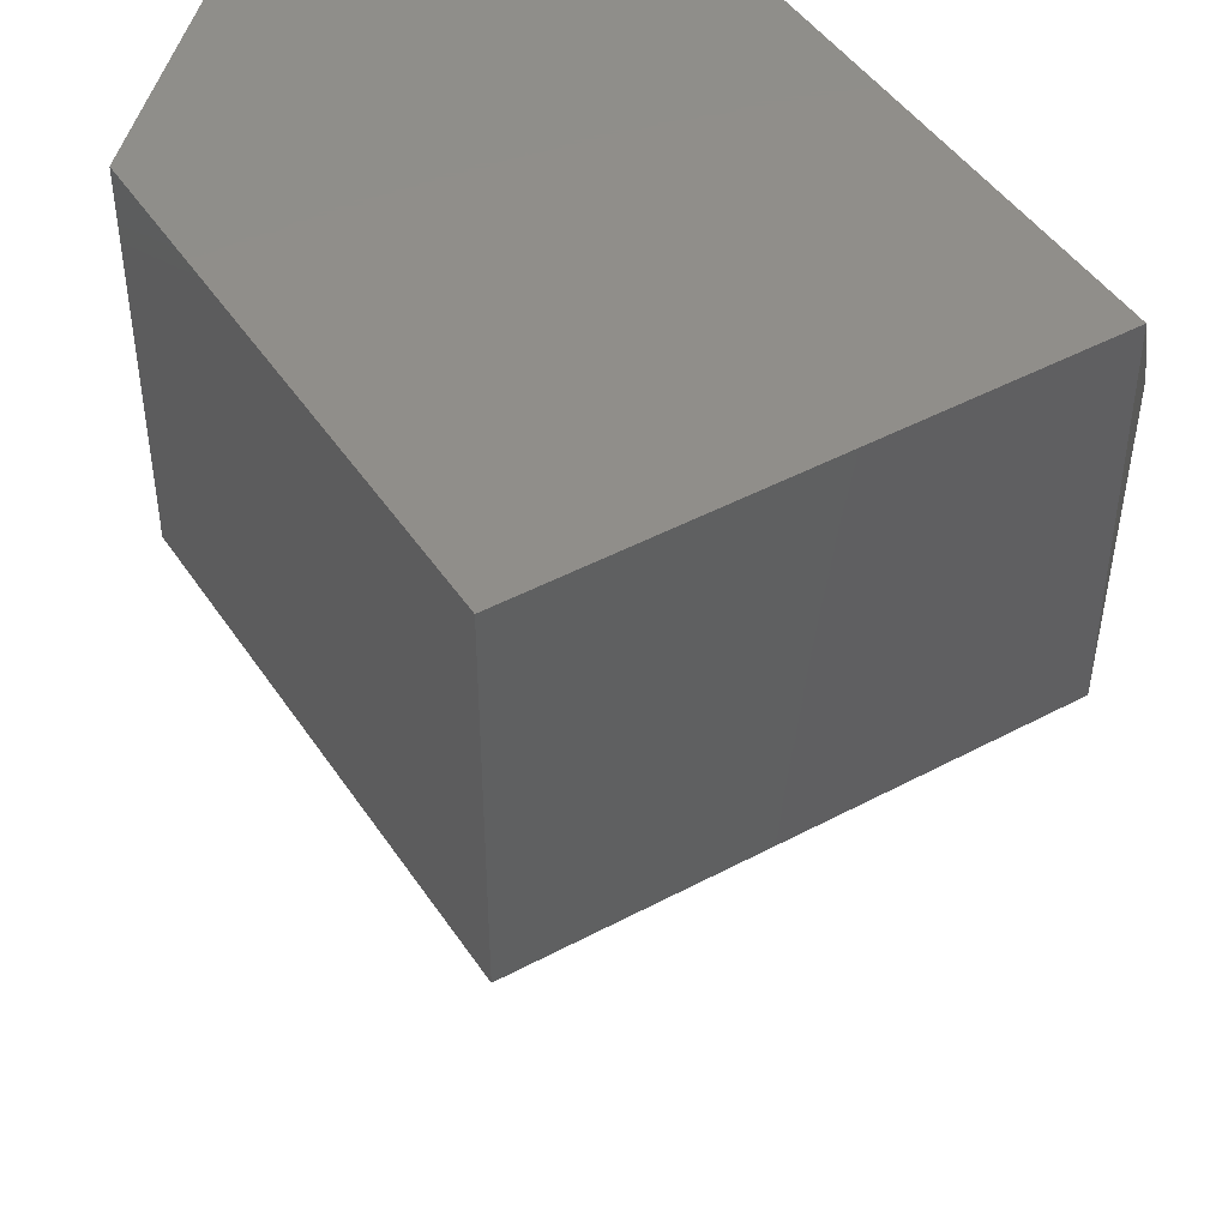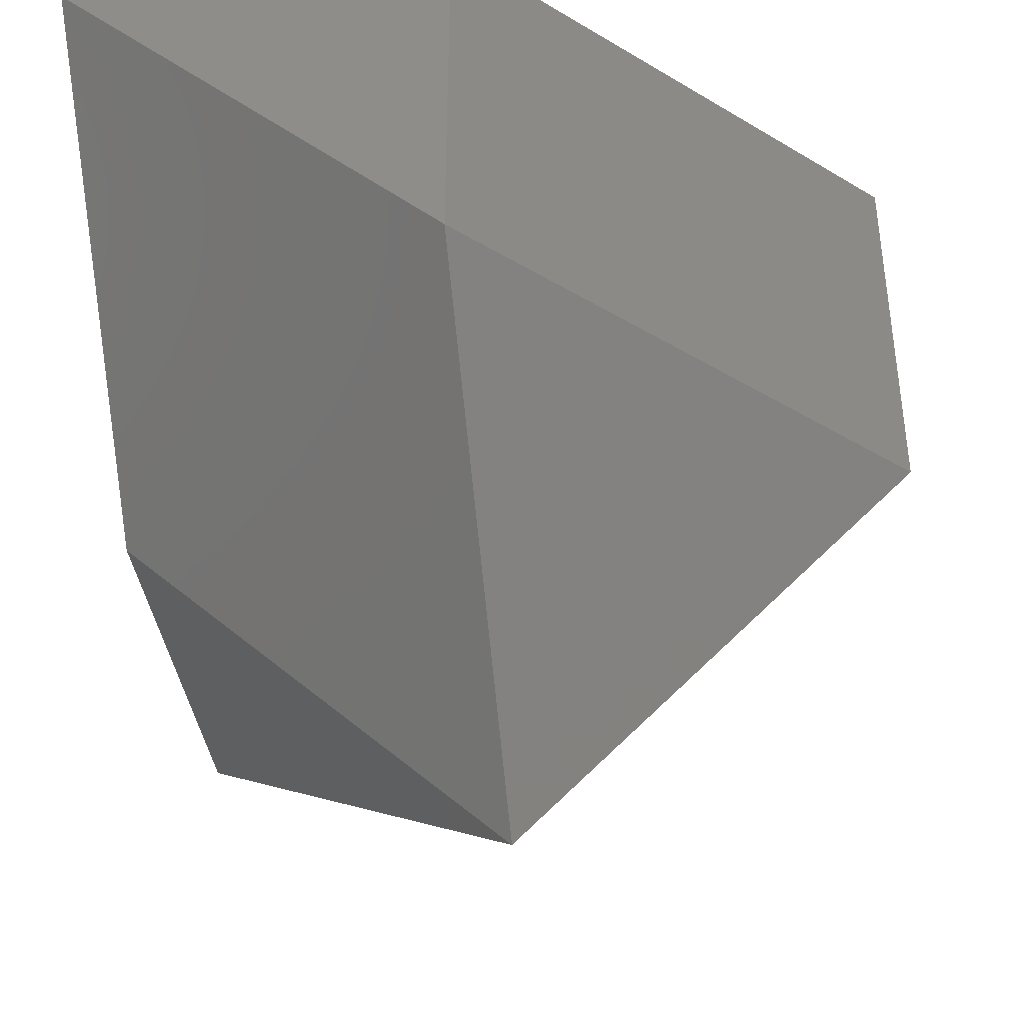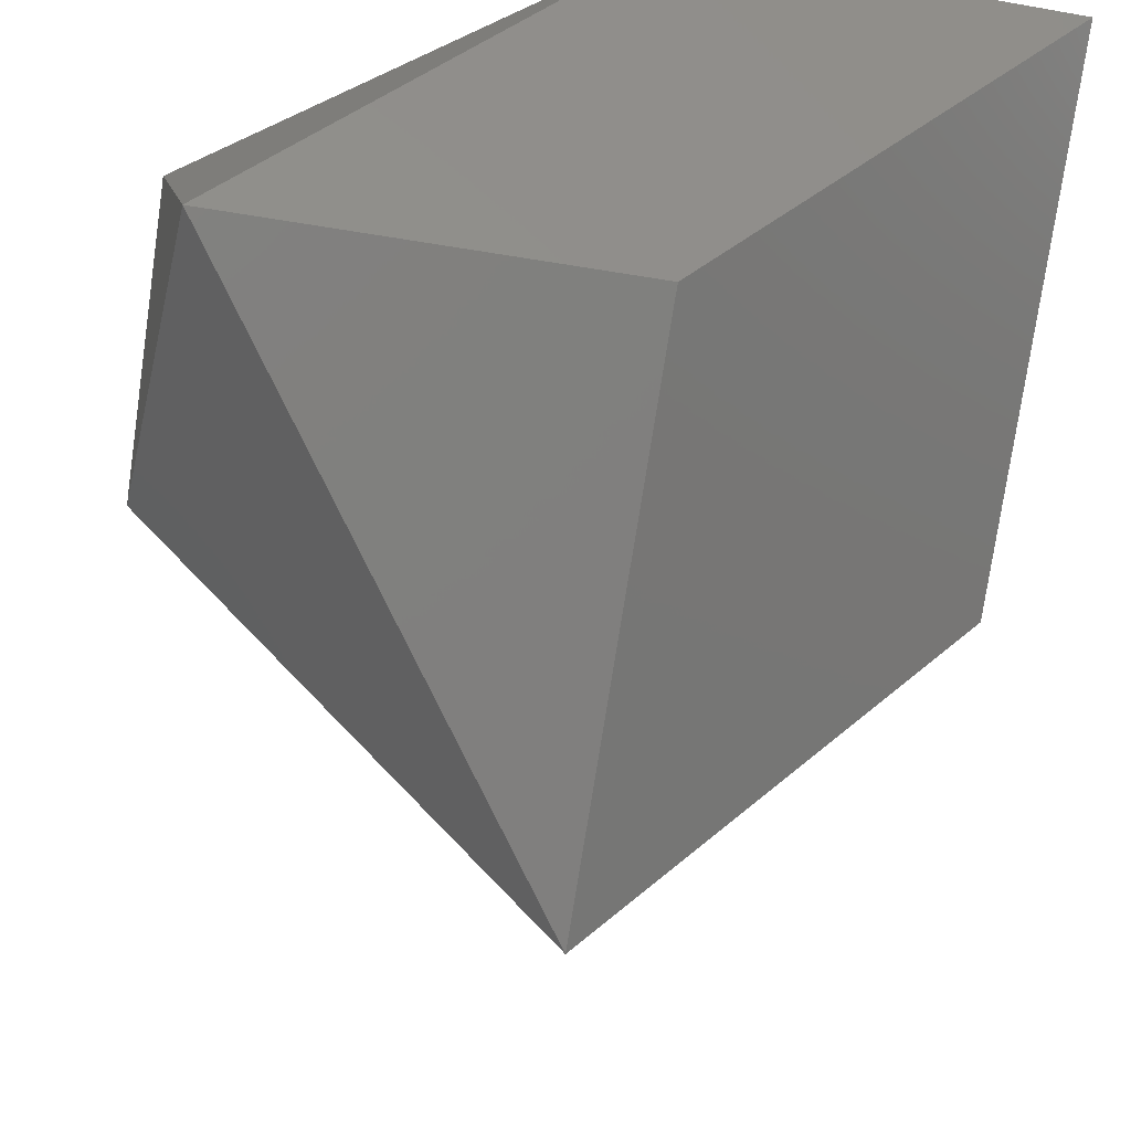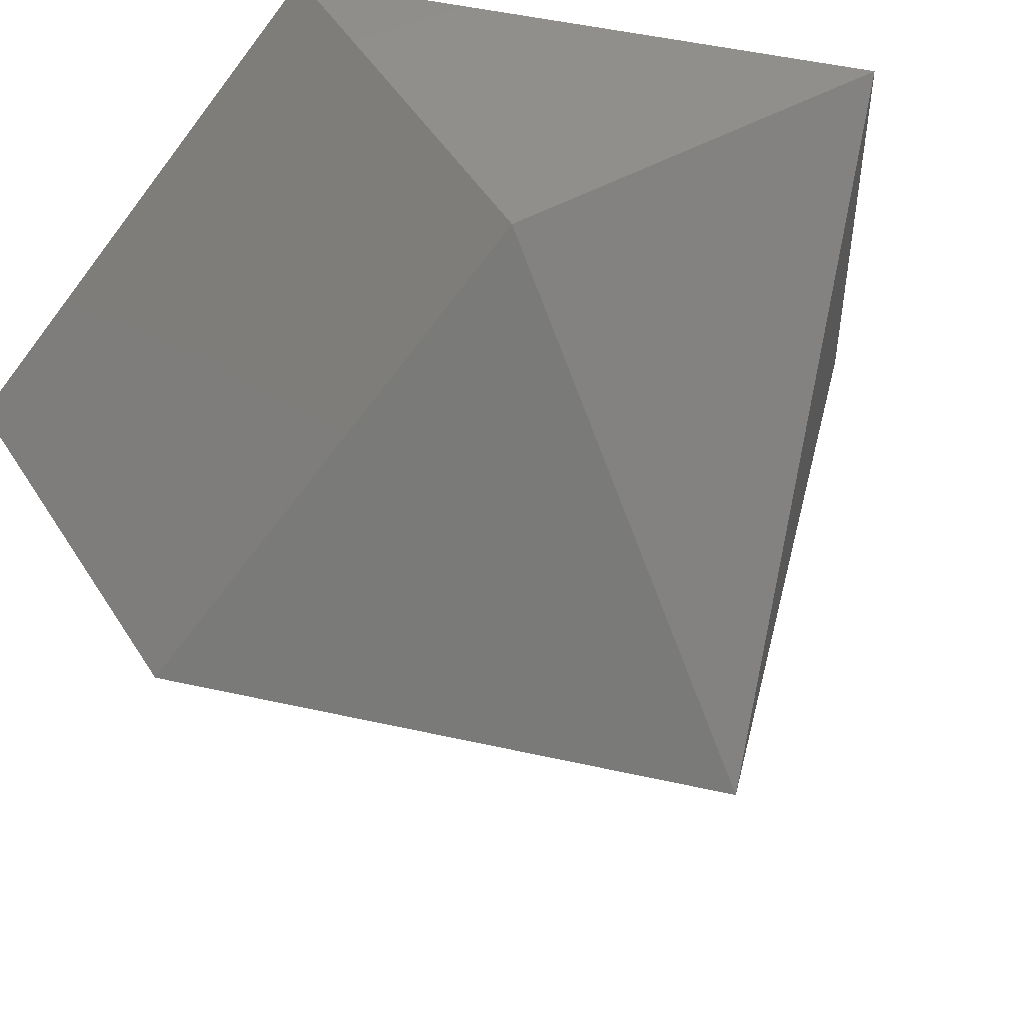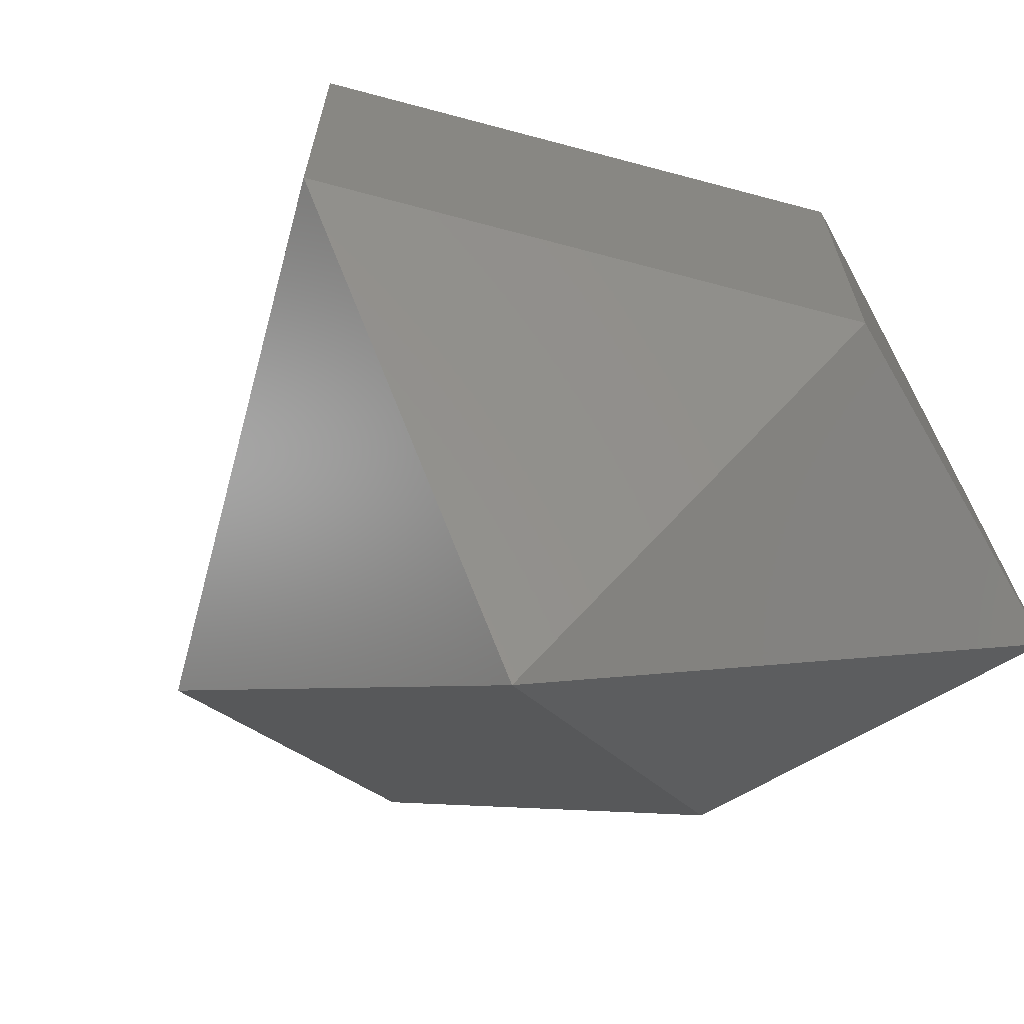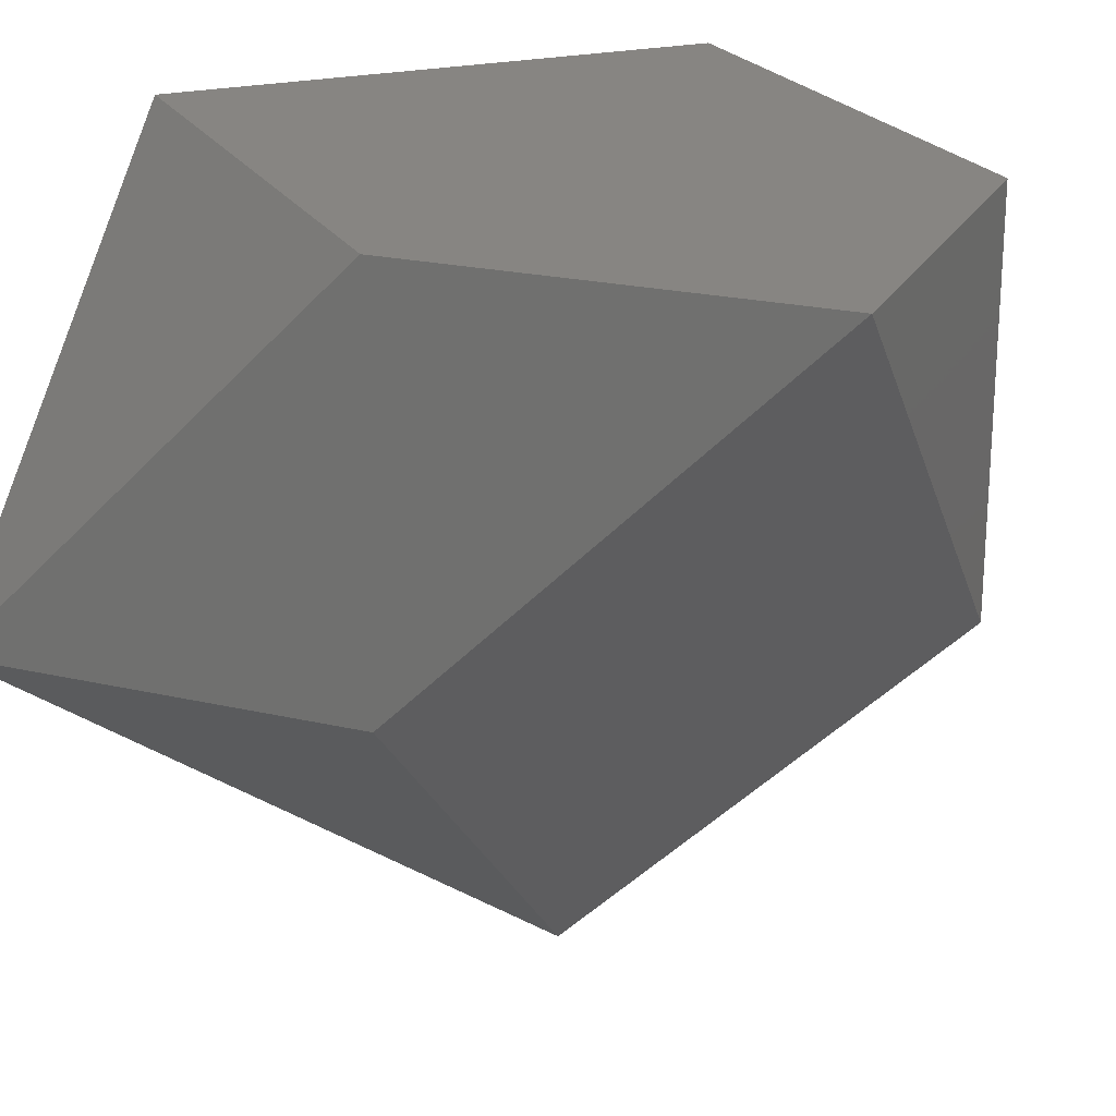
<metadata>
{"format":"stl","ext":"stl","renderer":"f3d","projection":"perspective","resolution":1024,"background":"white","views":[{"elev":45.8,"azim":-76.6,"up":"+Y"},{"elev":-40.7,"azim":-171.3,"up":"+Y"},{"elev":-35.9,"azim":76.9,"up":"+Y"},{"elev":50.0,"azim":-31.2,"up":"+Z"},{"elev":-67.9,"azim":-60.0,"up":"+Y"},{"elev":22.3,"azim":111.9,"up":"+Y"}]}
</metadata>
<code>
# stl→obj: 12 verts, 20 faces
v -0.142 0.5257 -1.051
v 0.809 0.5257 -1.051
v -0.142 0.5257 -0.1004
v 0.809 0.5257 -0.1004
v -0.142 0.5257 0.8507
v -1.093 0.5257 -0.1004
v -0.142 -0.4253 -1.051
v 0.809 -0.4253 -0.1004
v -0.142 -1.376 -0.1004
v 0.809 -0.4253 0.8507
v -0.142 -0.4253 0.8507
v -1.093 -0.4253 -0.1004
f 1 2 3
f 2 4 3
f 4 5 3
f 5 6 3
f 6 1 3
f 7 8 9
f 8 10 9
f 10 11 9
f 11 12 9
f 12 7 9
f 7 2 8
f 2 8 4
f 8 4 10
f 4 10 5
f 10 5 11
f 5 11 6
f 11 6 12
f 6 12 1
f 12 1 7
f 1 7 2

</code>
